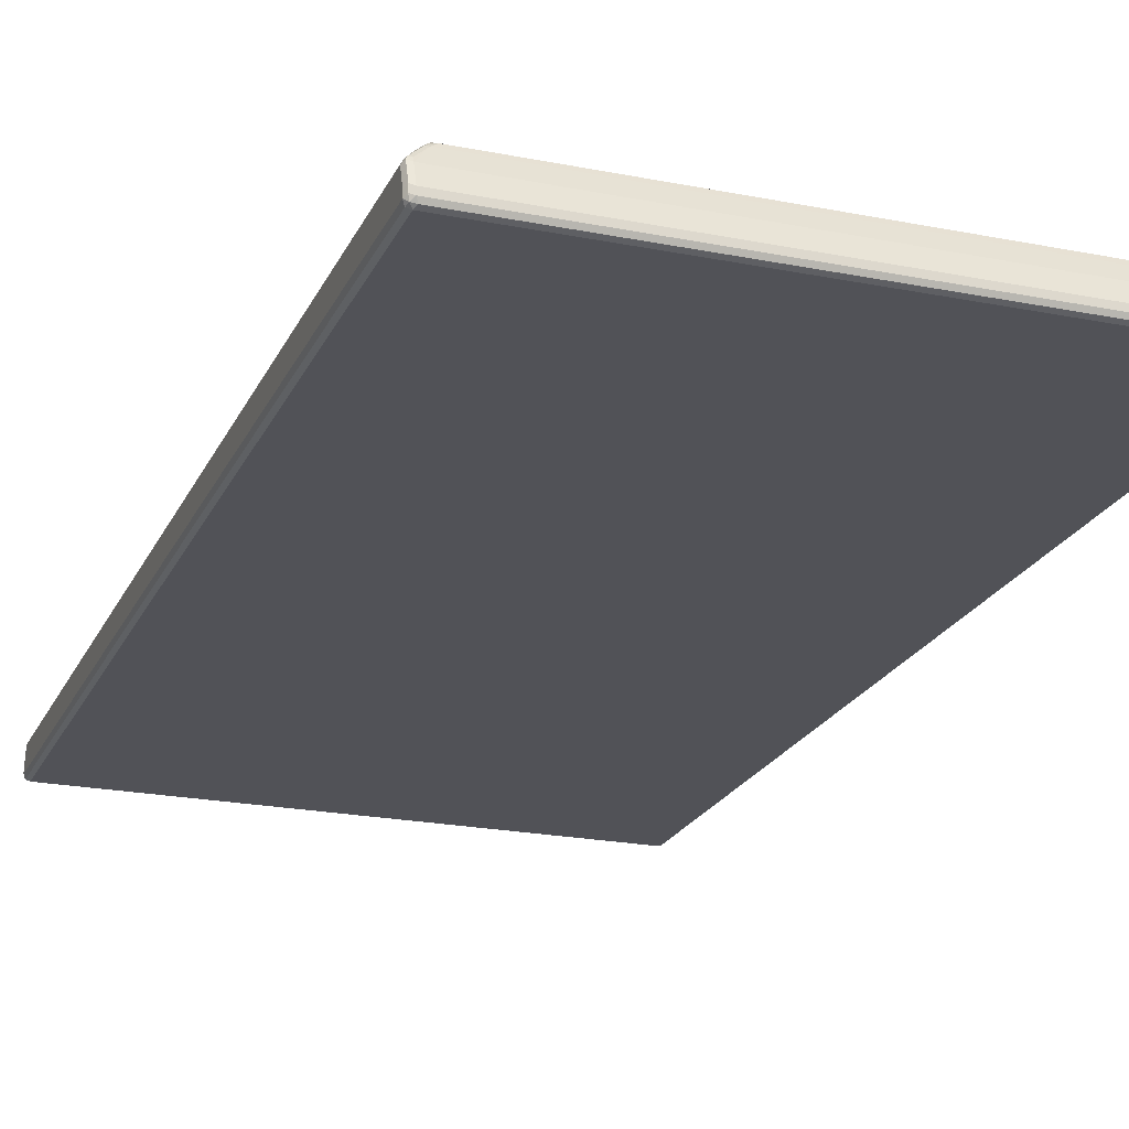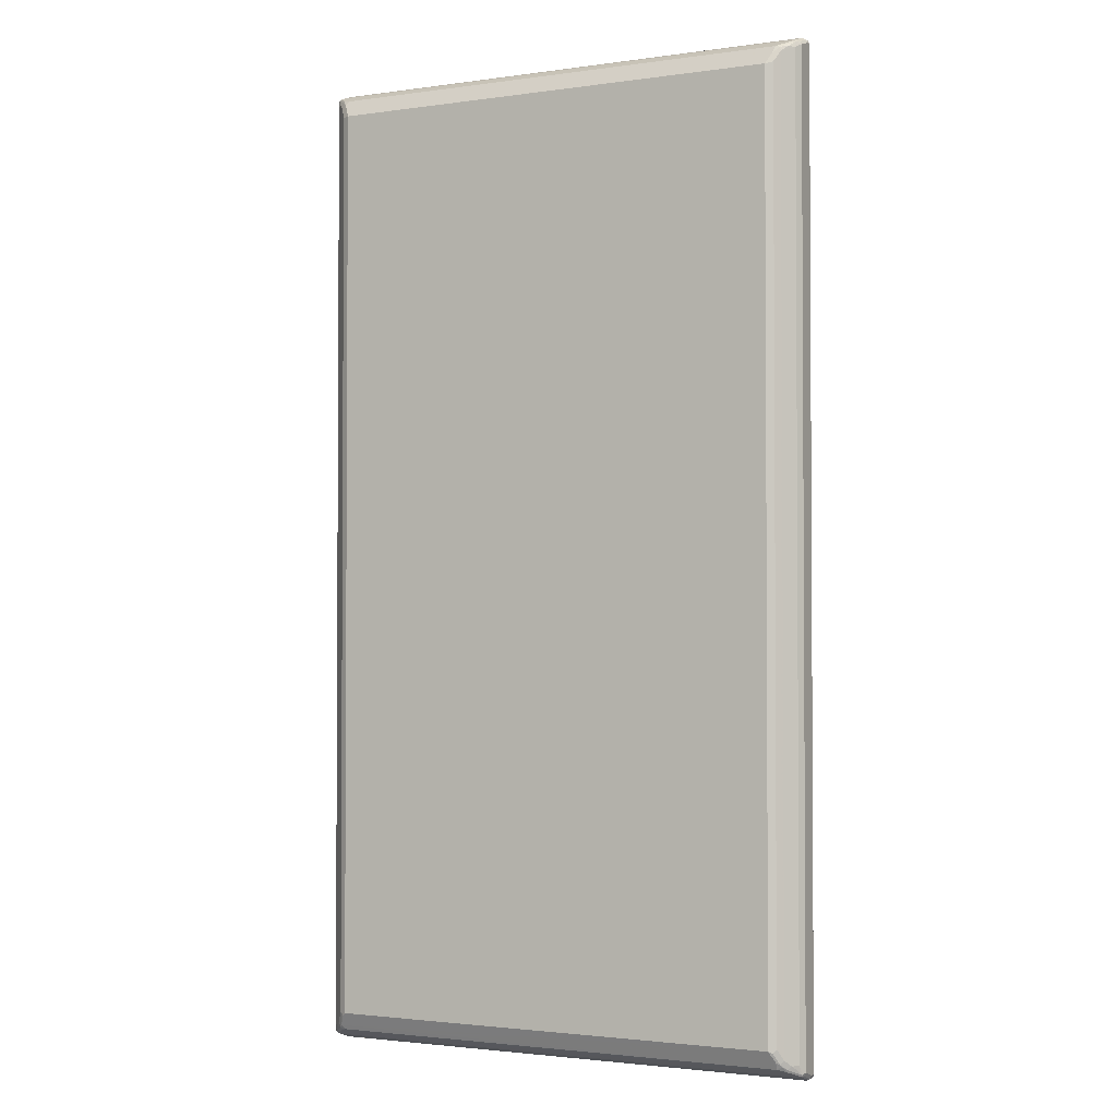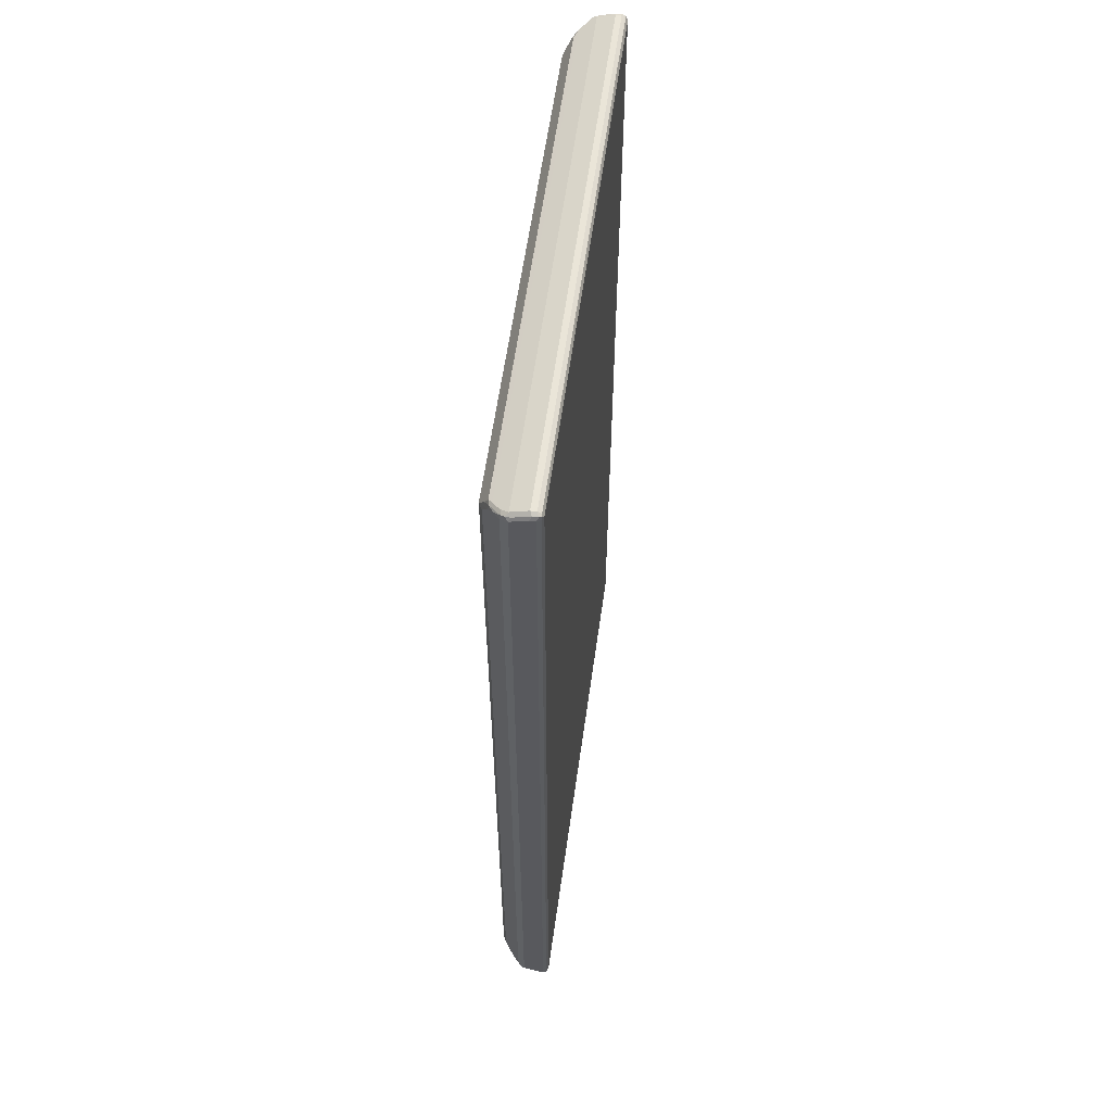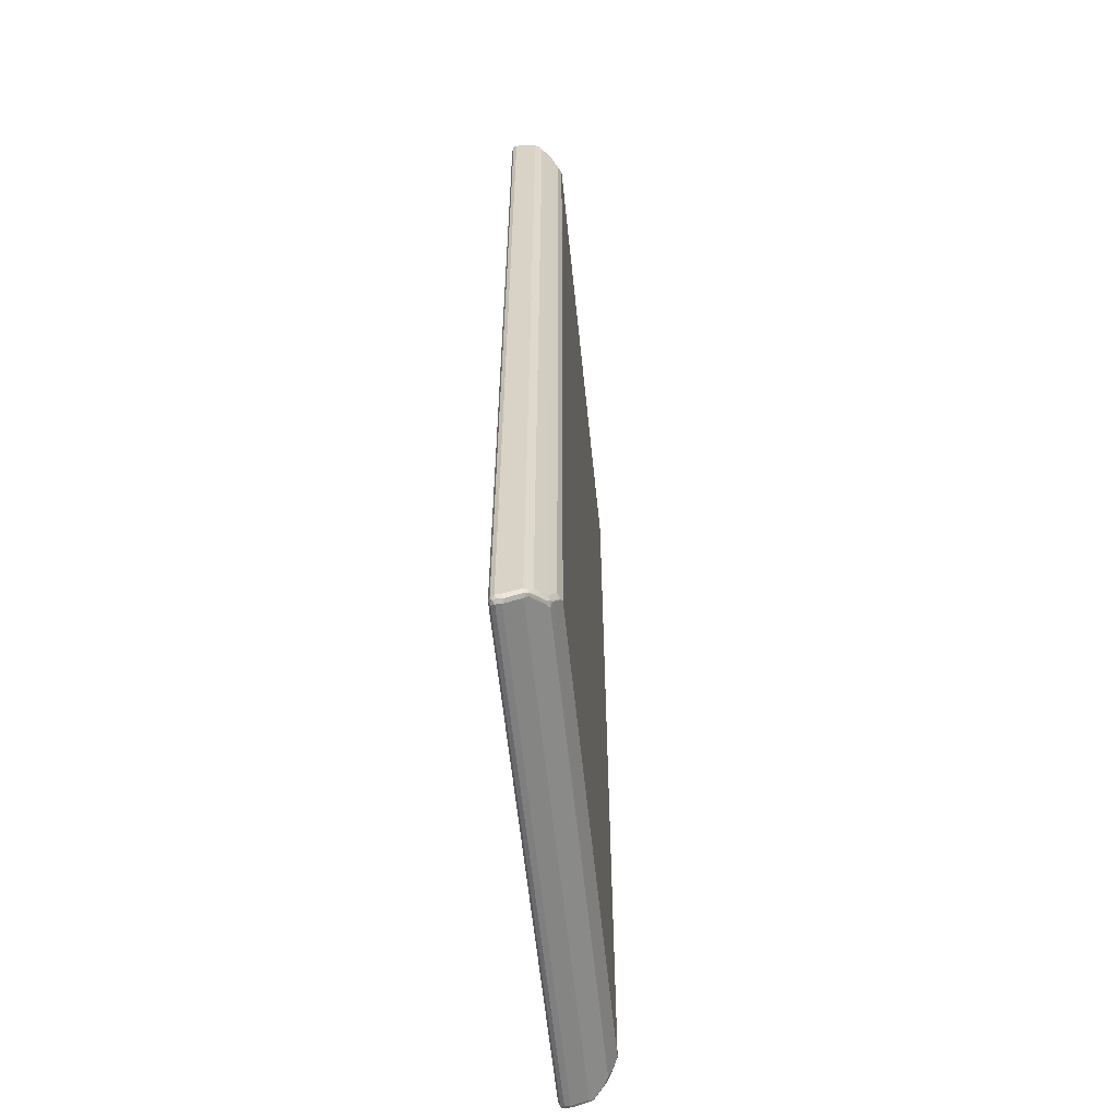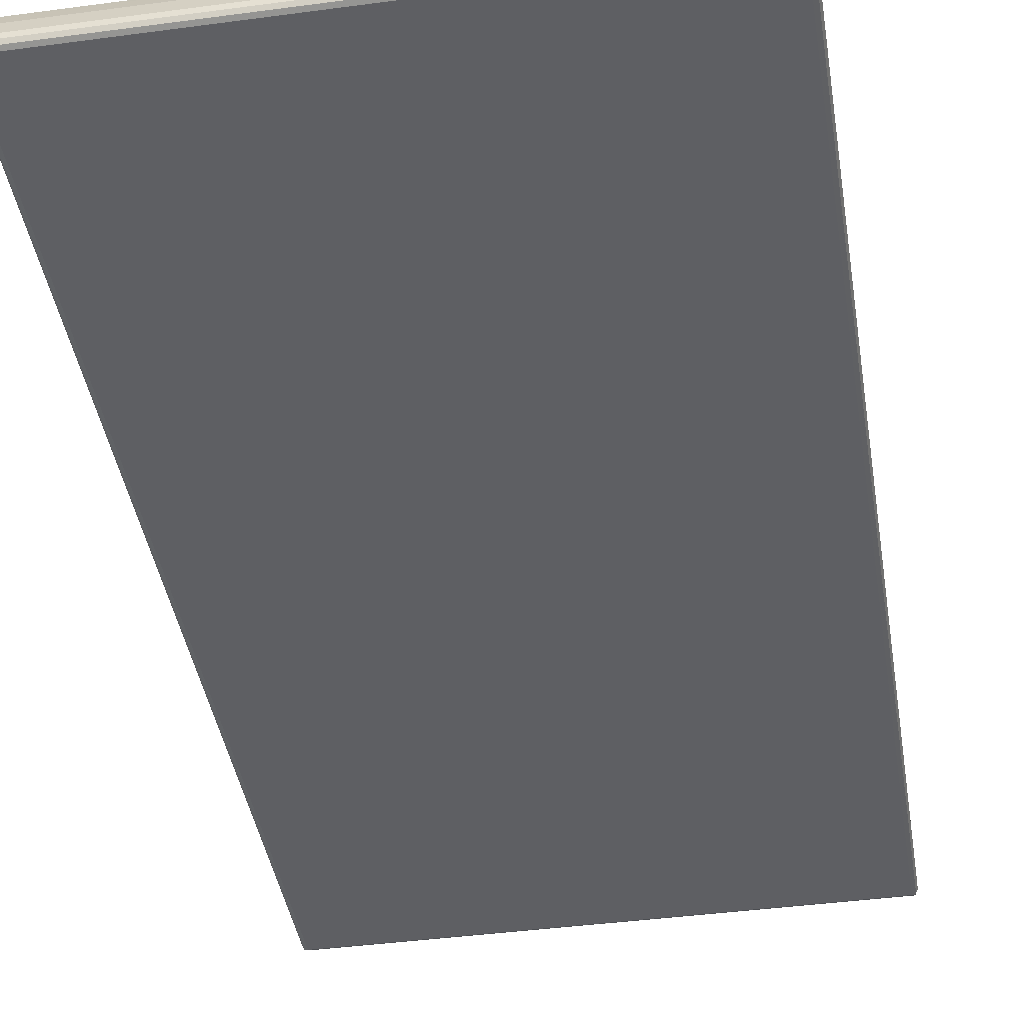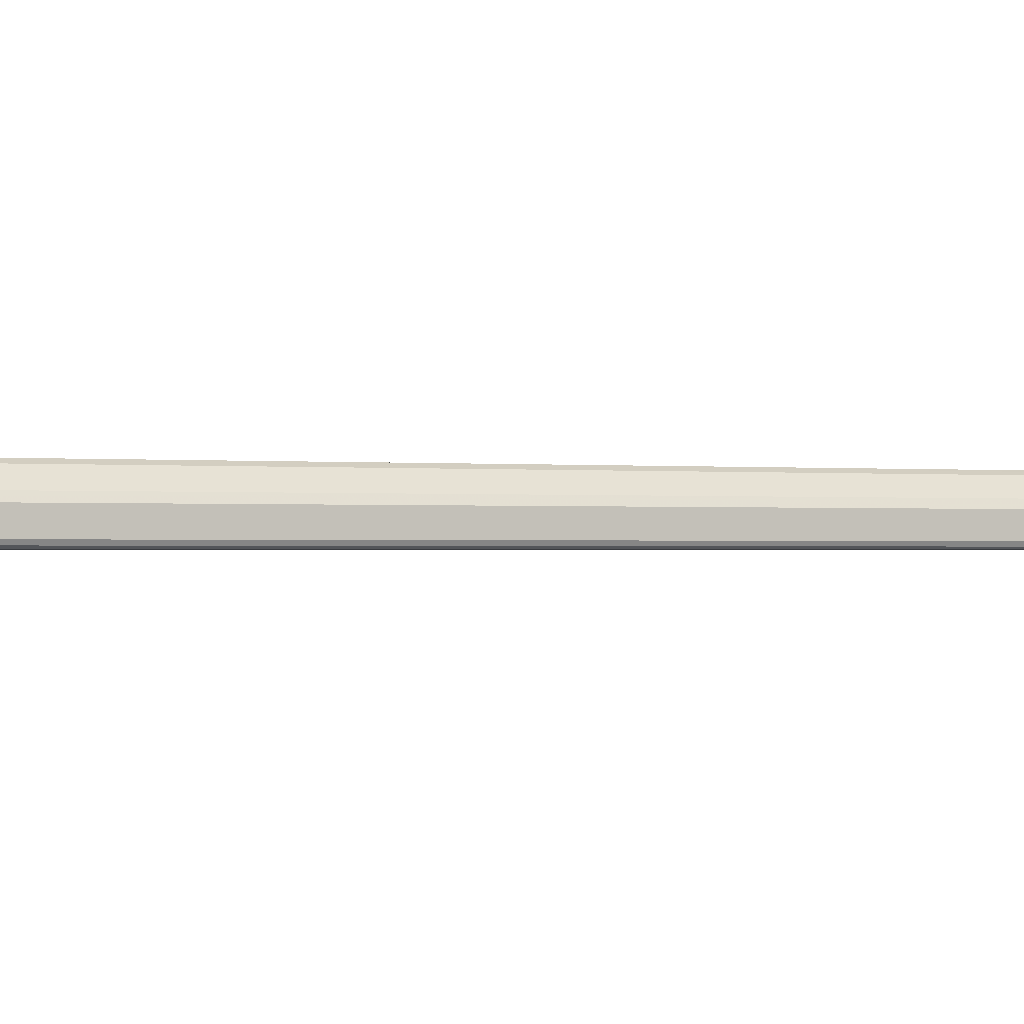
<metadata>
{"format":"obj","ext":"obj","renderer":"f3d","projection":"perspective","resolution":1024,"background":"white","views":[{"elev":-21.5,"azim":-19.5,"up":"+Z"},{"elev":-2.1,"azim":26.7,"up":"+Y"},{"elev":59.5,"azim":98.0,"up":"+Y"},{"elev":-59.8,"azim":-84.1,"up":"+Y"},{"elev":-41.6,"azim":9.2,"up":"+Z"},{"elev":-0.8,"azim":-112.4,"up":"+Z"}]}
</metadata>
<code>
v -0.4528 -0.8584 -0.03773
v -0.4496 -0.8552 -0.04402
v -0.448 -0.8632 -0.04245
v -0.4496 -0.8647 -0.03458
v -0.4528 -0.8584 -0.02829
v -0.4528 0.8584 -0.03773
v -0.4433 -0.8584 -0.04717
v -0.4496 0.8615 -0.04402
v -0.4402 -0.8647 -0.04402
v -0.4433 -0.8679 -0.03773
v -0.4496 -0.8647 -0.02515
v -0.4528 -0.8489 0
v -0.4528 0.8584 -0.02829
v -0.4504 0.8632 -0.02358
v -0.4496 0.8647 -0.03773
v -0.448 0.8655 -0.04245
v 0.4433 -0.8584 -0.04717
v -0.4433 0.8584 -0.04717
v 0.4465 -0.8647 -0.04402
v -0.4433 -0.8679 -0.02829
v 0.4433 -0.8679 -0.03773
v -0.4496 -0.8552 0.00314
v -0.448 -0.8536 0.007074
v -0.4496 -0.8489 0.006289
v -0.4465 -0.8395 0.01258
v -0.4528 0.8489 0
v -0.4465 0.8647 -0.02201
v -0.4433 0.8679 -0.02829
v -0.4496 0.8647 -0.02829
v -0.4504 0.8536 0.00471
v -0.4433 0.8679 -0.03773
v 0.4433 0.8679 -0.03773
v 0.4433 0.8647 -0.04402
v -0.4433 0.8647 -0.04402
v 0.4496 -0.8584 -0.04402
v 0.4504 -0.8632 -0.04245
v 0.4433 0.8584 -0.04717
v 0.448 0.8632 -0.04481
v 0.4433 -0.8679 -0.02829
v -0.4433 -0.8584 0
v 0.448 -0.8655 -0.02358
v 0.4496 -0.8647 -0.03773
v -0.4433 -0.8552 0.006289
v -0.4292 -0.8443 0.02594
v -0.4433 -0.8489 0.01297
v -0.437 -0.8395 0.02201
v -0.4277 -0.83 0.03144
v -0.4465 0.8395 0.01258
v -0.4465 0.8552 0.006289
v 0.4433 0.8679 -0.02829
v -0.4433 0.8584 0
v -0.4316 0.8443 0.02358
v -0.437 0.8395 0.02201
v 0.4496 0.8647 -0.04087
v 0.4496 0.8584 -0.04402
v 0.4528 -0.8584 -0.03773
v 0.4528 -0.8584 -0.02829
v 0.4496 -0.8647 -0.02829
v 0.4528 0.8584 -0.03773
v 0.4433 -0.8584 0
v 0.4292 -0.8467 0.02358
v -0.4339 -0.8521 0.01258
v 0.448 -0.856 0.00471
v -0.4245 -0.8458 0.02515
v -0.4151 -0.8426 0.03144
v -0.4245 -0.8395 0.03183
v -0.4151 -0.8207 0.04127
v -0.4182 -0.8112 0.04087
v -0.4277 0.83 0.03144
v -0.4277 0.8458 0.02515
v 0.4496 0.8647 -0.03144
v 0.4433 0.8584 0
v 0.448 0.8632 -0.02358
v -0.4233 0.8395 0.03066
v 0.4528 -0.8489 0
v 0.4496 -0.8552 0
v 0.4528 0.8584 -0.02829
v 0.4496 -0.8521 0.006289
v 0.4308 -0.8426 0.02515
v 0.4245 -0.8384 0.03066
v 0.4151 -0.8426 0.03144
v -0.4198 -0.8348 0.03538
v -0.4104 -0.8159 0.04481
v -0.4182 0.8112 0.04087
v -0.4127 0.8159 0.04245
v -0.4222 0.8348 0.03301
v 0.4214 0.8458 0.02515
v -0.4182 0.8363 0.03458
v -0.4119 0.8426 0.03144
v 0.4496 0.8552 -0.00314
v 0.437 0.8521 0.01258
v 0.4449 0.8506 0.011
v 0.448 0.8536 0.00471
v 0.4465 -0.8363 0.01258
v 0.4528 0.8489 0
v 0.437 -0.8363 0.02201
v 0.4277 -0.827 0.03144
v 0.4214 -0.8333 0.03458
v 0.4198 -0.8372 0.03301
v 0.4151 -0.83 0.03773
v 0.4056 -0.8112 0.04717
v -0.4056 -0.8112 0.04717
v -0.4056 0.8112 0.04717
v -0.4088 0.8175 0.04402
v -0.4151 0.83 0.03773
v 0.4182 0.8426 0.03144
v 0.4261 0.8411 0.02987
v 0.437 0.8426 0.02201
v 0.4465 0.8426 0.01258
v 0.4182 -0.8081 0.04087
v 0.4119 -0.8144 0.04402
v 0.4277 0.8333 0.03144
v 0.4056 0.8112 0.04717
v 0.4151 0.83 0.03773
v 0.4182 0.8144 0.04087
v 0.4167 0.8222 0.0393
f 1 2 3
f 1 3 4
f 1 4 11
f 1 11 5
f 1 5 12
f 1 12 26
f 1 26 13
f 1 13 6
f 1 6 8
f 1 8 2
f 2 7 3
f 2 8 18
f 2 18 7
f 3 7 9
f 3 9 10
f 3 10 4
f 4 10 20
f 4 20 11
f 5 11 22
f 5 22 12
f 6 13 14
f 6 14 15
f 6 15 16
f 6 16 8
f 7 17 19
f 7 19 9
f 7 18 37
f 7 37 17
f 8 16 18
f 9 19 21
f 9 21 10
f 10 21 39
f 10 39 20
f 11 20 40
f 11 40 22
f 12 22 23
f 12 23 24
f 12 24 25
f 12 25 48
f 12 48 26
f 13 26 30
f 13 30 14
f 14 27 28
f 14 28 29
f 14 29 15
f 14 30 49
f 14 49 27
f 15 29 16
f 16 28 31
f 16 31 32
f 16 32 33
f 16 33 34
f 16 34 18
f 16 29 28
f 17 35 36
f 17 36 19
f 17 37 55
f 17 55 35
f 18 34 38
f 18 38 37
f 19 36 21
f 20 39 60
f 20 60 40
f 21 41 39
f 21 36 42
f 21 42 41
f 22 40 23
f 23 40 43
f 23 43 64
f 23 64 44
f 23 44 66
f 23 66 45
f 23 45 46
f 23 46 25
f 23 25 24
f 25 46 47
f 25 47 69
f 25 69 48
f 26 48 30
f 27 49 51
f 27 51 28
f 28 50 32
f 28 32 31
f 28 51 72
f 28 72 50
f 30 52 49
f 30 48 53
f 30 53 52
f 32 54 38
f 32 38 33
f 32 50 71
f 32 71 54
f 33 38 34
f 35 55 36
f 36 56 57
f 36 57 58
f 36 58 42
f 36 55 59
f 36 59 56
f 37 38 55
f 38 54 59
f 38 59 55
f 39 41 63
f 39 63 60
f 40 60 61
f 40 61 62
f 40 62 43
f 41 42 58
f 41 58 76
f 41 76 63
f 43 62 64
f 44 64 65
f 44 65 66
f 45 66 46
f 46 66 47
f 47 66 67
f 47 67 68
f 47 68 84
f 47 84 69
f 48 69 53
f 49 52 70
f 49 70 51
f 50 72 93
f 50 93 73
f 50 73 71
f 51 70 87
f 51 87 91
f 51 91 72
f 52 53 74
f 52 74 70
f 53 69 74
f 54 71 77
f 54 77 59
f 56 59 77
f 56 77 95
f 56 95 75
f 56 75 57
f 57 75 76
f 57 76 58
f 60 63 61
f 61 65 64
f 61 64 62
f 61 63 78
f 61 78 79
f 61 79 80
f 61 80 81
f 61 81 65
f 63 76 78
f 65 81 82
f 65 82 66
f 66 82 67
f 67 82 83
f 67 83 68
f 68 83 84
f 69 84 85
f 69 85 86
f 69 86 74
f 70 74 88
f 70 88 89
f 70 89 106
f 70 106 87
f 71 73 90
f 71 90 77
f 72 91 92
f 72 92 93
f 73 93 90
f 74 86 88
f 75 94 78
f 75 78 76
f 75 95 109
f 75 109 94
f 77 90 95
f 78 94 96
f 78 96 79
f 79 96 97
f 79 97 98
f 79 98 80
f 80 98 99
f 80 99 81
f 81 99 98
f 81 98 100
f 81 100 101
f 81 101 82
f 82 101 83
f 83 101 102
f 83 102 103
f 83 103 84
f 84 103 85
f 85 103 104
f 85 104 86
f 86 104 105
f 86 105 88
f 87 106 91
f 88 105 89
f 89 105 103
f 89 103 113
f 89 113 106
f 90 93 95
f 91 106 107
f 91 107 92
f 92 108 109
f 92 109 95
f 92 95 93
f 92 107 108
f 94 97 96
f 94 109 112
f 94 112 97
f 97 110 111
f 97 111 98
f 97 112 115
f 97 115 110
f 98 111 101
f 98 101 100
f 101 111 110
f 101 110 115
f 101 115 113
f 101 113 103
f 101 103 102
f 103 105 104
f 106 113 114
f 106 114 107
f 107 114 116
f 107 116 112
f 107 112 108
f 108 112 109
f 112 116 115
f 113 115 116
f 113 116 114

</code>
